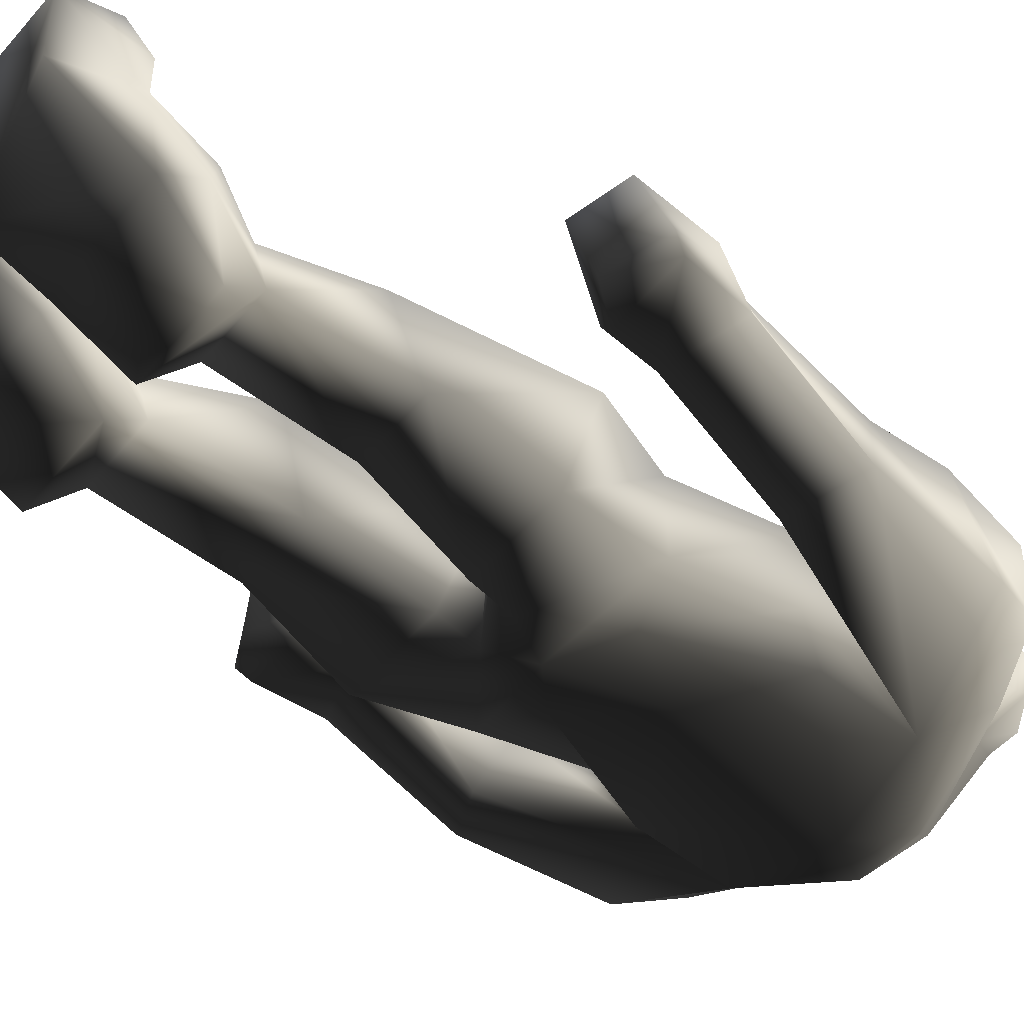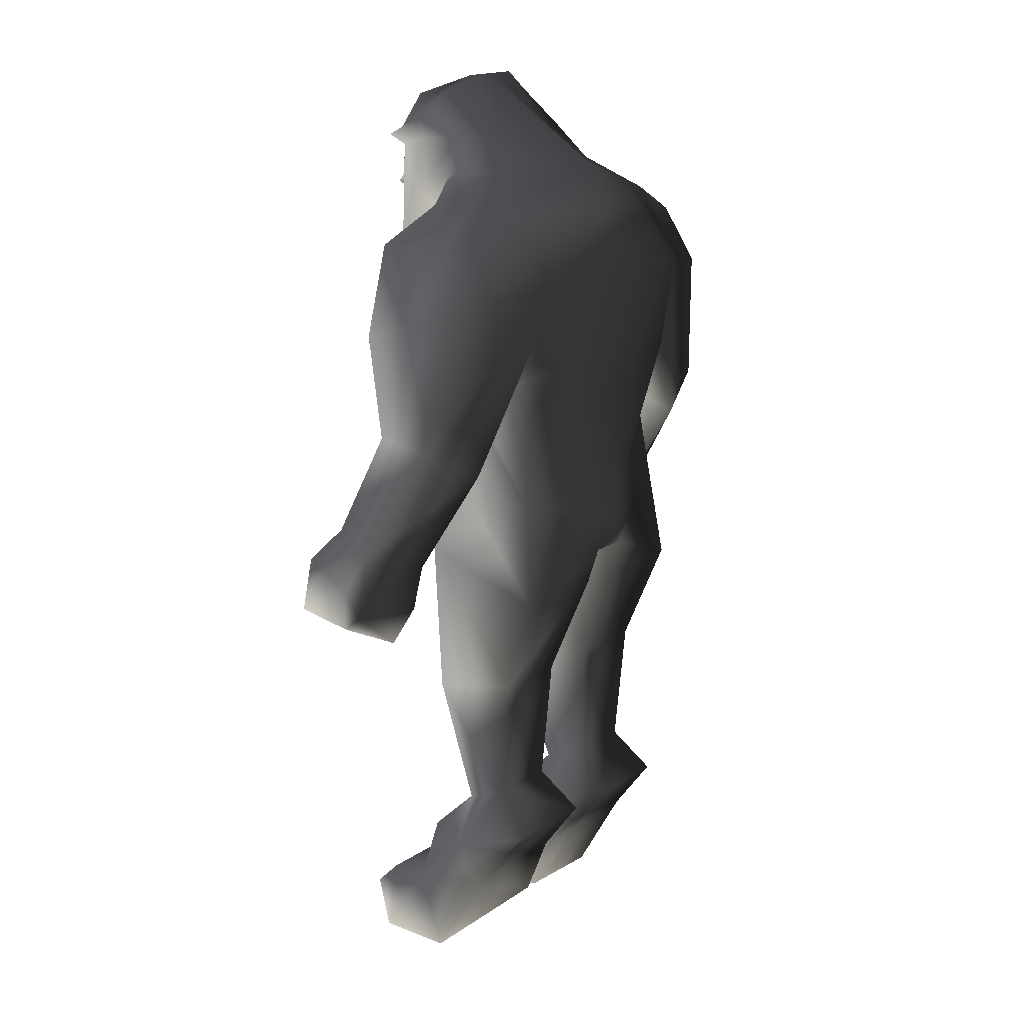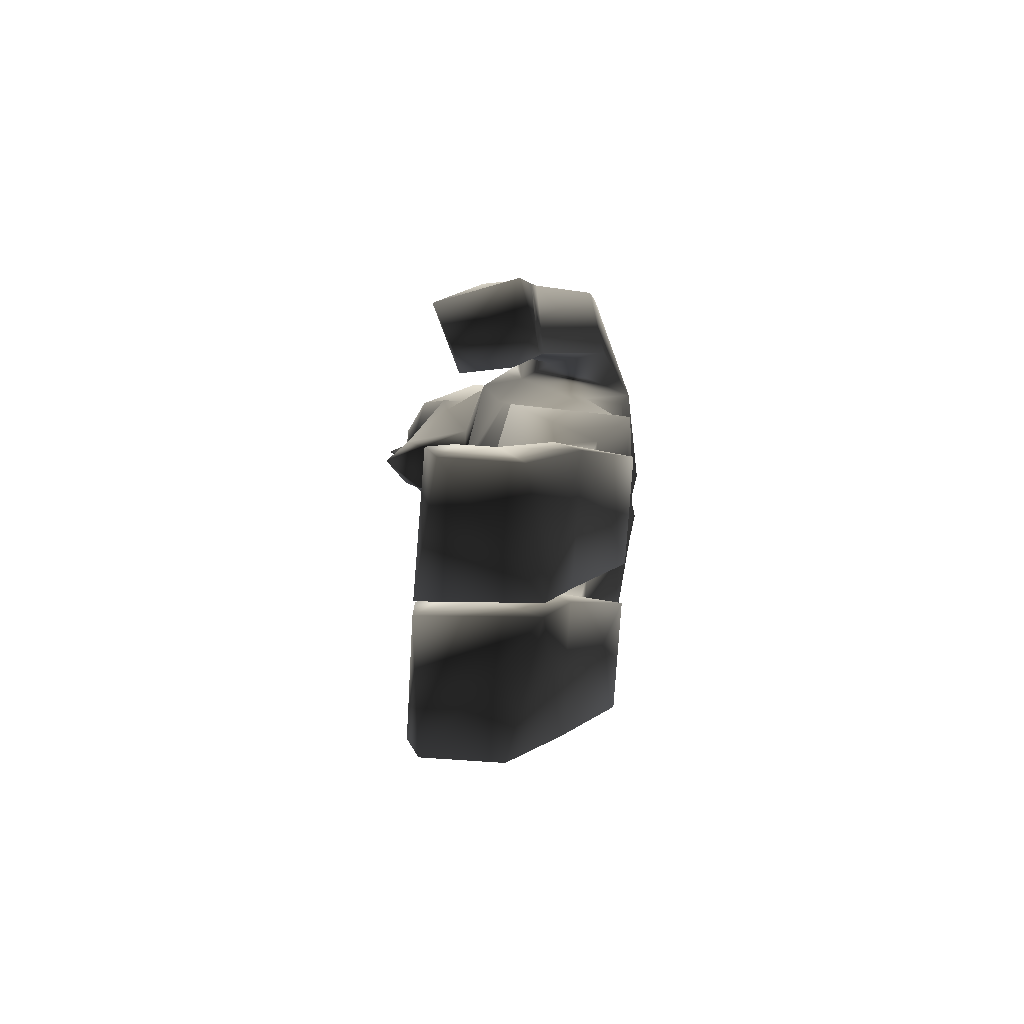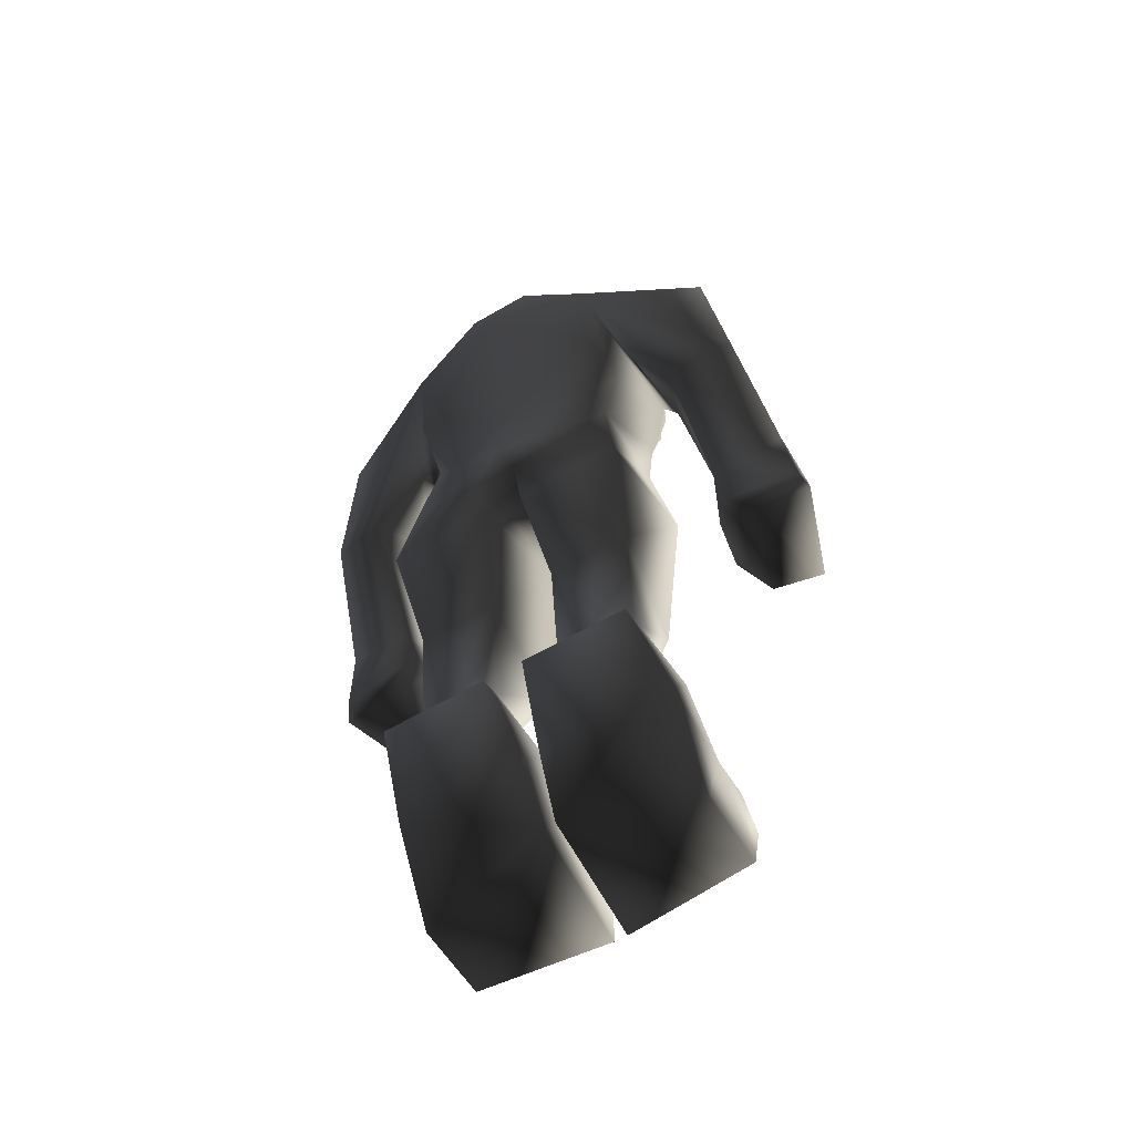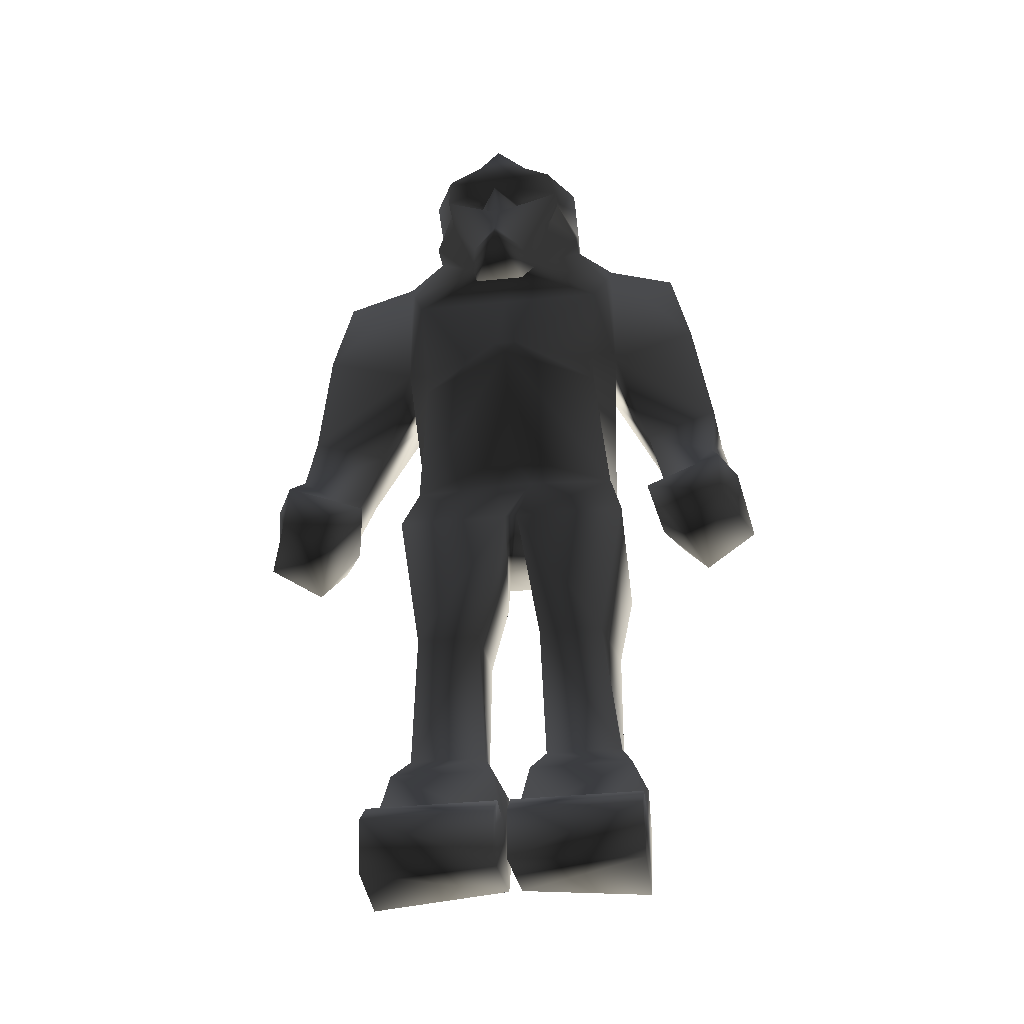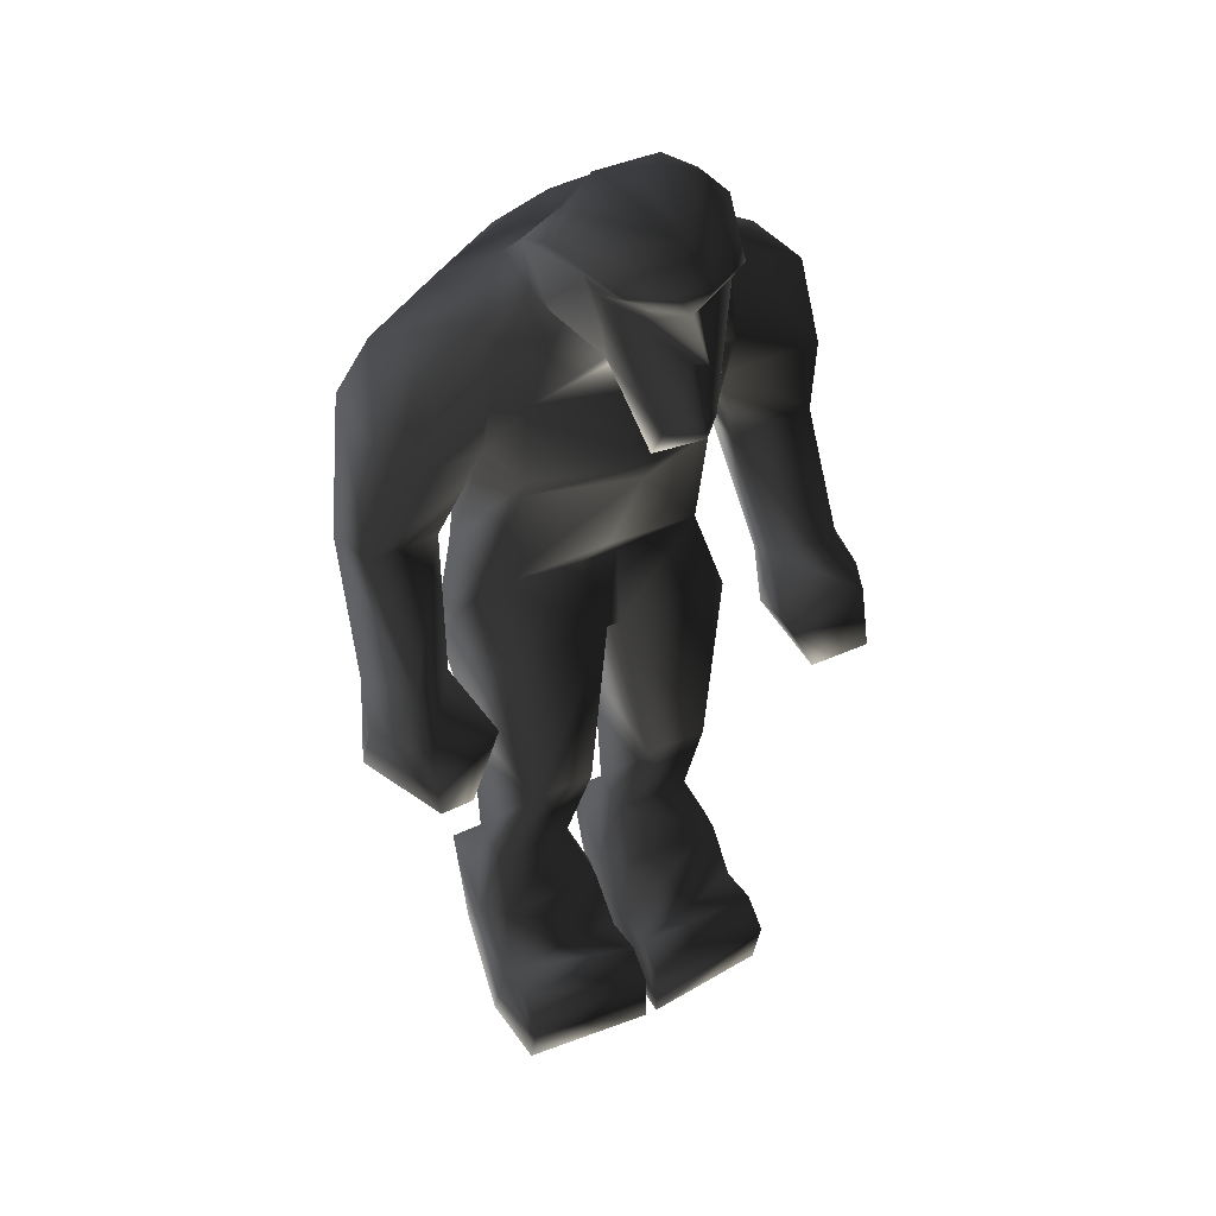
<metadata>
{"format":"obj","ext":"obj","renderer":"f3d","projection":"perspective","resolution":1024,"background":"white","views":[{"elev":-47.2,"azim":52.6,"up":"+Z"},{"elev":16.9,"azim":128.0,"up":"+Y"},{"elev":-79.1,"azim":86.1,"up":"+Y"},{"elev":-58.8,"azim":-148.7,"up":"+Y"},{"elev":-38.0,"azim":7.4,"up":"+Y"},{"elev":38.4,"azim":-30.9,"up":"+Y"}]}
</metadata>
<code>
o 2969
v -26 268 -2
v 0 270 -22
v -38 258 -16
v -38 258 10
v -26 266 14
v -26 278 10
v -12 278 4
v 0 296 18
v 12 278 4
v 26 268 -2
v 38 258 -16
v 10 256 -36
v 0 256 -36
v -10 256 -36
v -32 236 -34
v -68 230 -18
v -60 248 -12
v -60 248 12
v -66 220 14
v -38 216 8
v -36 250 14
v -12 248 28
v -26 264 24
v -20 276 30
v -26 284 26
v -20 290 20
v -10 296 18
v 0 288 48
v 10 296 18
v 20 290 20
v 26 278 10
v 26 266 14
v 38 258 10
v 60 248 -12
v 68 230 -18
v 32 236 -34
v 0 240 -40
v -32 208 -30
v -34 202 -16
v -48 186 -2
v -54 178 -20
v -74 188 -14
v -72 190 4
v -4 210 28
v 0 232 26
v -32 236 22
v -30 208 16
v -30 202 14
v 0 206 28
v 4 210 28
v 32 236 22
v 0 248 28
v -34 164 -24
v -34 164 2
v 0 172 10
v 34 164 2
v 30 202 14
v 30 208 16
v 38 216 8
v 36 250 14
v 12 248 28
v 8 226 44
v -8 226 44
v -8 236 50
v -18 262 36
v -20 274 38
v -18 276 46
v -6 276 52
v -20 290 24
v -16 170 -28
v 0 156 -34
v -6 144 -32
v -38 132 -28
v -38 144 12
v -2 144 12
v -6 164 4
v 6 164 4
v 2 144 12
v 38 144 12
v 38 132 -28
v 34 164 -24
v 34 202 -16
v 48 186 -2
v 72 190 4
v 66 220 14
v 26 264 24
v 18 262 36
v 8 236 50
v 0 236 58
v 0 240 56
v 0 254 50
v 0 194 -26
v 32 208 -30
v 16 170 -28
v 6 144 -32
v -6 132 -28
v -34 100 -16
v -30 92 16
v -10 92 16
v -10 100 -16
v -34 60 -12
v -34 56 0
v -10 56 0
v -10 60 -12
v -6 48 -24
v -38 48 -24
v -42 40 0
v -38 44 12
v -6 44 12
v -2 40 0
v -2 28 -8
v -42 28 -8
v -42 24 16
v -2 24 16
v -2 8 0
v -42 0 8
v -42 0 32
v -42 24 28
v -2 24 28
v -2 0 36
v 26 284 26
v 20 276 30
v 20 290 24
v 6 276 52
v 18 276 46
v 20 274 38
v 0 268 50
v 8 268 42
v 8 264 40
v 0 258 58
v -8 264 40
v -8 268 42
v 0 240 34
v -70 156 24
v -54 150 12
v -56 144 2
v -78 152 6
v -78 144 24
v -72 144 36
v -48 138 30
v -52 132 12
v -58 130 4
v -80 132 8
v -80 140 14
v -72 126 40
v -58 118 32
v -66 120 6
v -82 128 12
v 60 248 12
v 74 188 -14
v 54 178 -20
v 54 150 12
v 70 156 24
v 78 152 6
v 56 144 2
v 52 132 12
v 48 138 30
v 72 144 36
v 78 144 24
v 80 140 14
v 80 132 8
v 58 130 4
v 66 120 6
v 58 118 32
v 72 126 40
v 82 128 12
v 10 60 -12
v 6 48 -24
v 2 40 0
v 10 56 0
v 10 92 16
v 10 100 -16
v 34 60 -12
v 38 48 -24
v 42 28 -8
v 2 28 -8
v 2 24 16
v 6 44 12
v 38 44 12
v 34 56 0
v 30 92 16
v 6 132 -28
v 34 100 -16
v 42 40 0
v 42 24 16
v 42 0 8
v 2 8 0
v 2 0 36
v 2 24 28
v 42 24 28
v 42 0 32
v 42 16 36
v 2 16 36
v -2 16 36
v -42 16 36
v -26 268 -2
v -26 268 -2
v -26 268 -2
f 1 2 3
f 1 3 4
f 1 4 5
f 1 5 6
f 1 6 7
f 1 7 2
f 2 7 8
f 2 8 9
f 2 9 10
f 2 10 11
f 2 11 12
f 2 12 13
f 2 13 14
f 2 14 3
f 3 14 15
f 3 15 16
f 3 16 17
f 3 17 4
f 4 17 18
f 4 18 19
f 4 19 20
f 4 20 21
f 4 21 5
f 5 21 22
f 5 22 23
f 5 23 6
f 6 23 24
f 6 24 25
f 6 25 26
f 6 26 7
f 7 26 27
f 7 27 8
f 8 27 28
f 8 28 29
f 8 29 9
f 9 29 30
f 9 30 31
f 9 31 10
f 10 31 32
f 10 32 33
f 10 33 11
f 11 33 34
f 11 34 35
f 11 35 36
f 11 36 12
f 12 36 37
f 12 37 13
f 13 37 37
f 13 37 14
f 14 37 15
f 15 37 38
f 15 38 39
f 15 39 20
f 15 20 40
f 15 40 41
f 15 41 42
f 15 42 16
f 16 42 43
f 16 43 19
f 16 19 17
f 17 19 18
f 44 45 46
f 44 46 47
f 44 47 48
f 44 48 49
f 44 49 50
f 44 50 45
f 45 50 51
f 45 51 52
f 45 52 46
f 46 52 22
f 46 22 21
f 46 21 20
f 46 20 47
f 47 20 53
f 47 53 48
f 48 53 54
f 48 54 49
f 49 54 55
f 49 55 56
f 49 56 57
f 49 57 50
f 50 57 58
f 50 58 51
f 51 58 59
f 51 59 60
f 51 60 61
f 51 61 52
f 52 61 62
f 52 62 63
f 52 63 22
f 22 63 64
f 22 64 65
f 22 65 23
f 23 65 24
f 24 65 66
f 24 66 67
f 24 67 25
f 25 67 68
f 25 68 28
f 25 28 69
f 25 69 26
f 26 69 27
f 27 69 28
f 39 53 20
f 53 39 70
f 53 70 71
f 53 71 72
f 53 72 73
f 53 73 54
f 54 73 74
f 54 74 75
f 54 75 76
f 54 76 55
f 55 76 77
f 55 77 56
f 56 77 78
f 56 78 79
f 56 79 80
f 56 80 81
f 56 81 57
f 57 81 58
f 58 81 59
f 59 81 82
f 59 82 36
f 59 36 83
f 59 83 84
f 59 84 85
f 59 85 33
f 59 33 60
f 60 33 32
f 60 32 61
f 61 32 86
f 61 86 87
f 61 87 88
f 61 88 62
f 62 88 89
f 62 89 63
f 63 89 64
f 64 89 90
f 64 90 91
f 64 91 66
f 64 66 65
f 92 37 37
f 92 37 37
f 92 37 93
f 92 93 94
f 92 94 71
f 92 71 71
f 92 71 70
f 92 70 38
f 92 38 37
f 39 38 70
f 36 82 93
f 36 93 37
f 13 37 37
f 71 71 92
f 94 93 82
f 94 82 81
f 94 81 71
f 71 81 95
f 71 95 72
f 72 95 78
f 72 78 75
f 72 75 96
f 72 96 73
f 73 96 97
f 73 97 74
f 74 97 98
f 74 98 75
f 75 98 99
f 75 99 100
f 75 100 96
f 96 100 97
f 97 100 101
f 97 101 98
f 98 101 102
f 98 102 99
f 99 102 103
f 99 103 104
f 99 104 100
f 100 104 101
f 101 104 105
f 101 105 106
f 101 106 107
f 101 107 102
f 102 107 108
f 102 108 103
f 103 108 109
f 103 109 110
f 103 110 104
f 104 110 105
f 105 110 111
f 105 111 112
f 105 112 106
f 106 112 107
f 107 112 113
f 107 113 108
f 108 113 114
f 108 114 109
f 109 114 110
f 110 114 111
f 111 114 115
f 111 115 112
f 112 115 116
f 112 116 113
f 113 116 117
f 113 117 118
f 113 118 119
f 113 119 114
f 114 119 120
f 114 120 115
f 115 120 117
f 115 117 116
f 77 76 75
f 77 75 78
f 30 121 31
f 31 121 122
f 31 122 86
f 31 86 32
f 121 30 123
f 121 123 28
f 121 28 124
f 121 124 125
f 121 125 122
f 122 125 126
f 122 126 87
f 122 87 86
f 125 124 127
f 125 127 126
f 126 127 128
f 126 128 129
f 126 129 91
f 126 91 88
f 126 88 87
f 127 129 128
f 129 127 130
f 129 130 91
f 91 130 131
f 91 131 66
f 66 131 132
f 66 132 127
f 66 127 67
f 67 127 68
f 68 127 124
f 68 124 28
f 91 90 88
f 88 90 89
f 30 29 123
f 123 29 28
f 62 133 52
f 52 133 63
f 127 131 130
f 131 127 132
f 43 40 20
f 43 20 19
f 43 42 134
f 43 134 40
f 40 134 135
f 40 135 41
f 41 135 136
f 41 136 137
f 41 137 42
f 42 137 134
f 134 137 138
f 134 138 139
f 134 139 135
f 135 139 140
f 135 140 141
f 135 141 136
f 136 141 142
f 136 142 143
f 136 143 137
f 137 143 144
f 137 144 138
f 138 144 145
f 138 145 139
f 139 145 140
f 140 145 146
f 140 146 141
f 141 146 147
f 141 147 142
f 142 147 143
f 143 147 148
f 143 148 144
f 144 148 145
f 145 148 147
f 145 147 146
f 149 34 33
f 149 33 85
f 149 85 34
f 34 85 35
f 35 85 84
f 35 84 150
f 35 150 36
f 36 150 151
f 36 151 83
f 83 151 152
f 83 152 153
f 83 153 84
f 84 153 150
f 150 153 154
f 150 154 151
f 151 154 155
f 151 155 152
f 152 155 156
f 152 156 157
f 152 157 158
f 152 158 153
f 153 158 159
f 153 159 154
f 154 159 160
f 154 160 161
f 154 161 155
f 155 161 162
f 155 162 156
f 156 162 163
f 156 163 164
f 156 164 157
f 157 164 165
f 157 165 158
f 158 165 159
f 159 165 160
f 160 165 166
f 160 166 161
f 161 166 163
f 161 163 162
f 165 163 166
f 163 165 164
f 167 168 169
f 167 169 170
f 167 170 171
f 167 171 172
f 167 172 173
f 167 173 168
f 168 173 174
f 168 174 175
f 168 175 176
f 168 176 169
f 169 176 177
f 169 177 178
f 169 178 170
f 170 178 179
f 170 179 180
f 170 180 171
f 171 180 181
f 171 181 78
f 171 78 172
f 172 78 182
f 172 182 183
f 172 183 173
f 173 183 181
f 173 181 180
f 173 180 184
f 173 184 174
f 174 184 175
f 175 184 185
f 175 185 186
f 175 186 187
f 175 187 176
f 176 187 177
f 177 187 188
f 177 188 189
f 177 189 185
f 177 185 179
f 177 179 178
f 179 185 184
f 179 184 180
f 185 190 191
f 185 191 186
f 186 191 187
f 187 191 188
f 188 191 192
f 188 192 193
f 188 193 189
f 189 193 190
f 189 190 185
f 192 190 193
f 190 192 191
f 79 181 183
f 79 183 80
f 80 183 182
f 80 182 95
f 80 95 81
f 95 182 78
f 78 181 79
f 119 194 120
f 120 194 195
f 120 195 117
f 117 195 118
f 118 195 194
f 118 194 119

</code>
